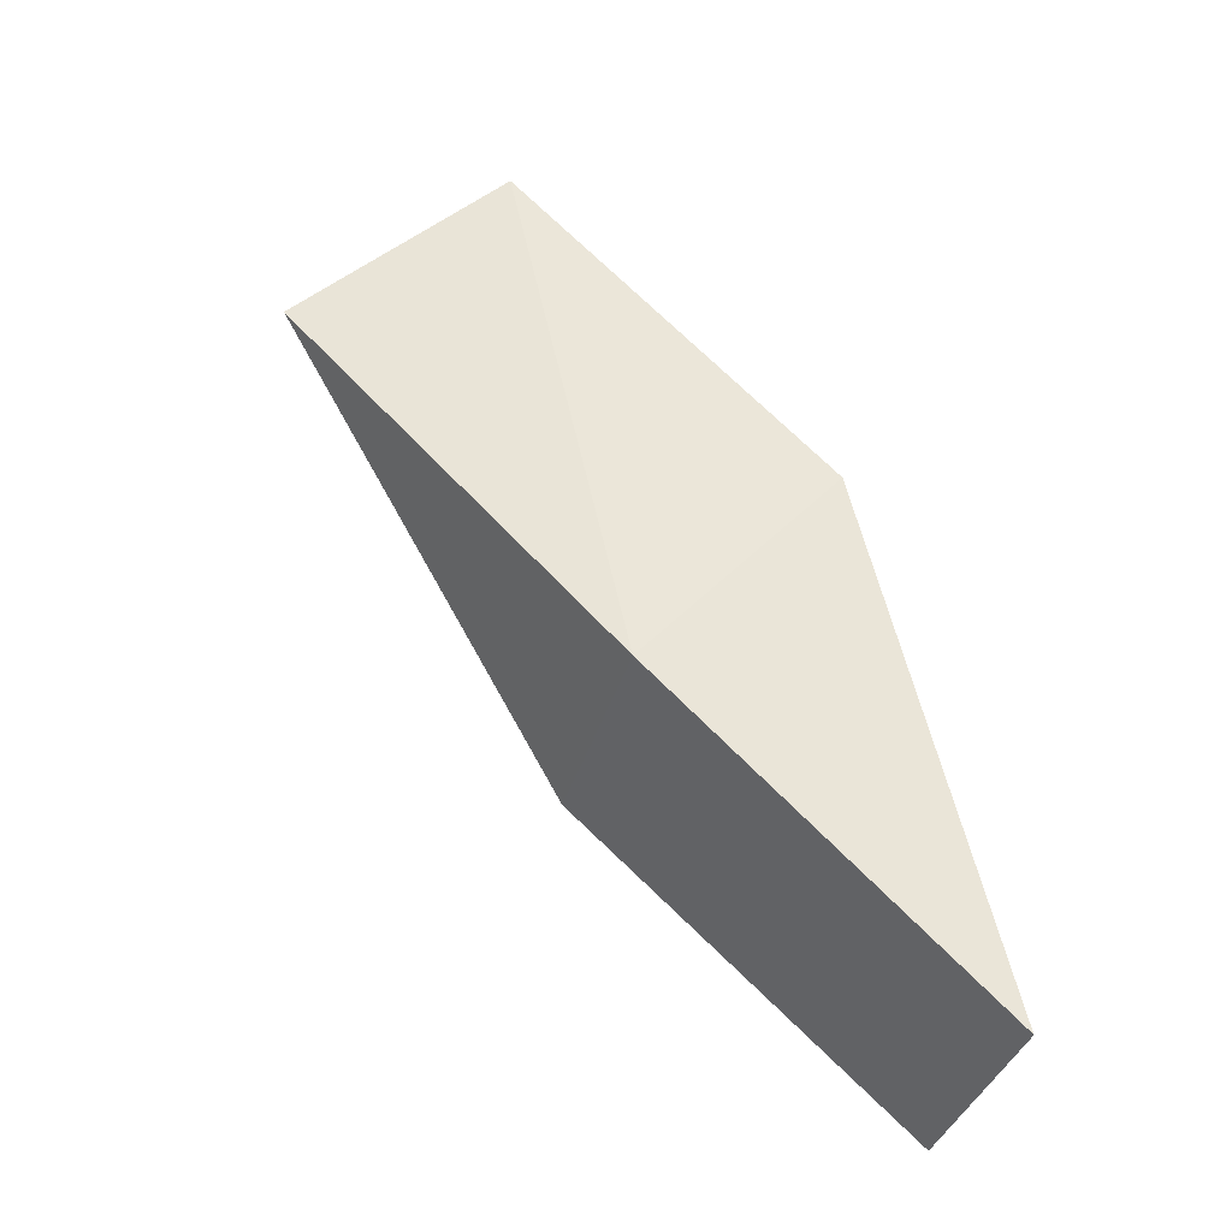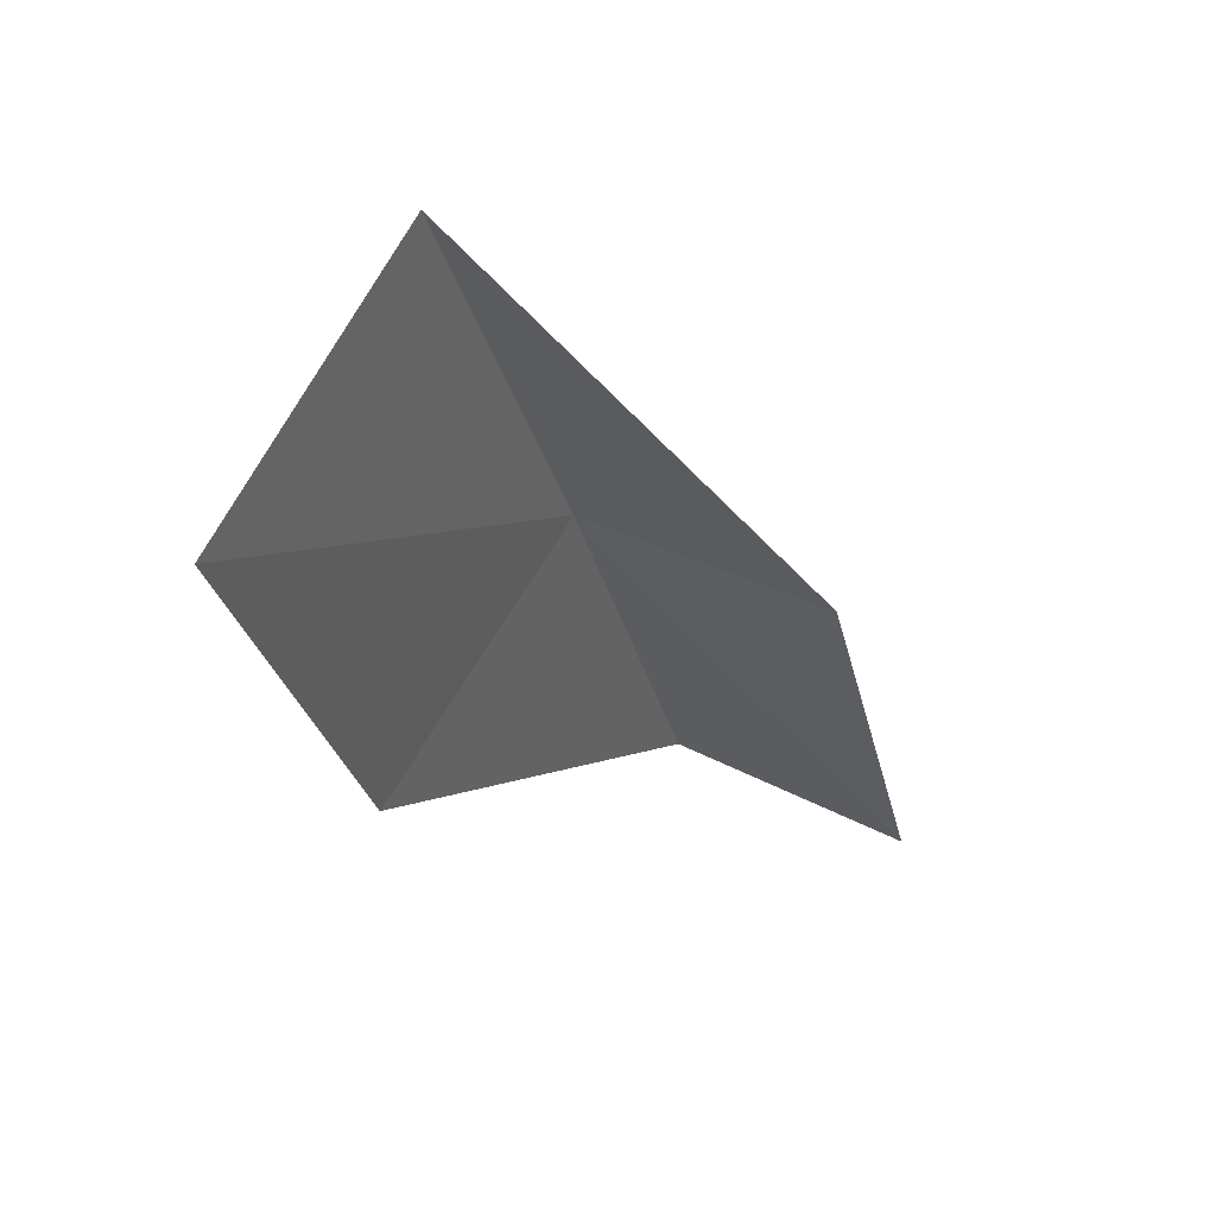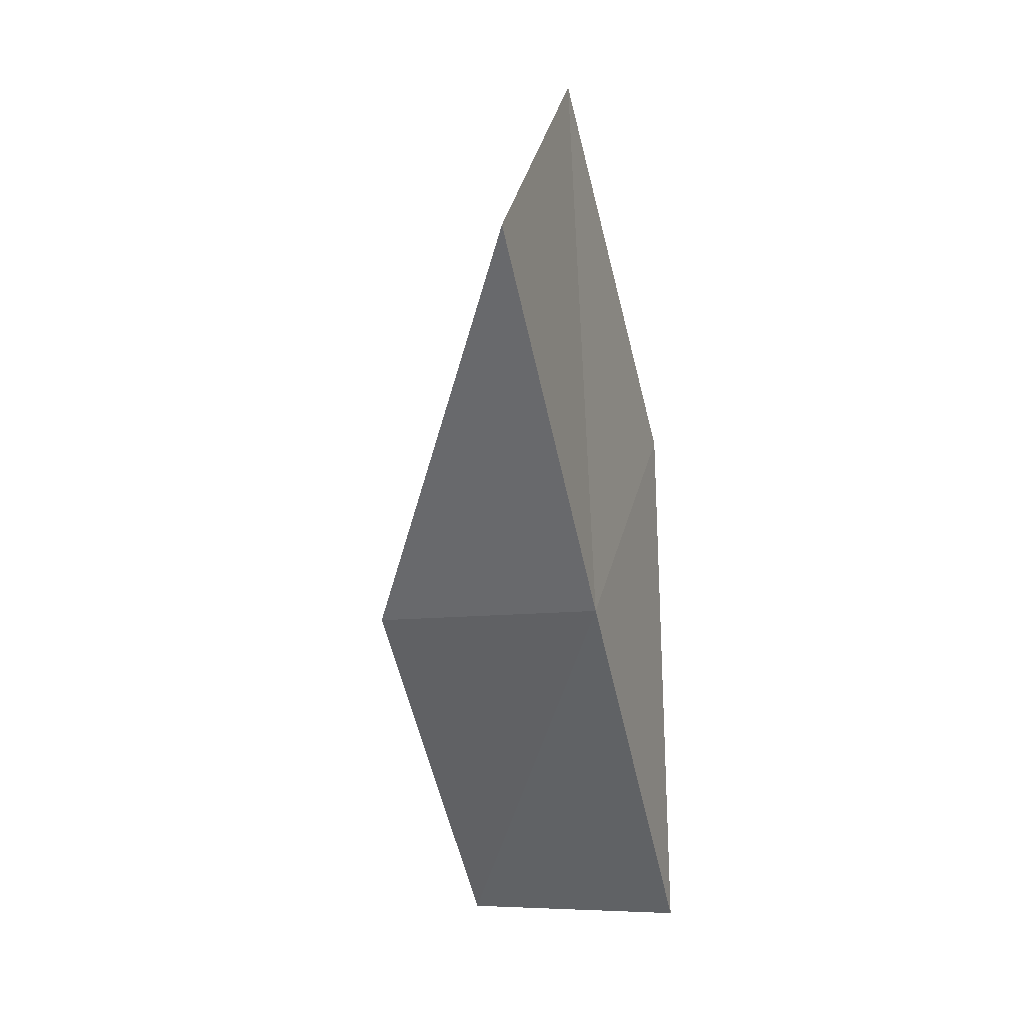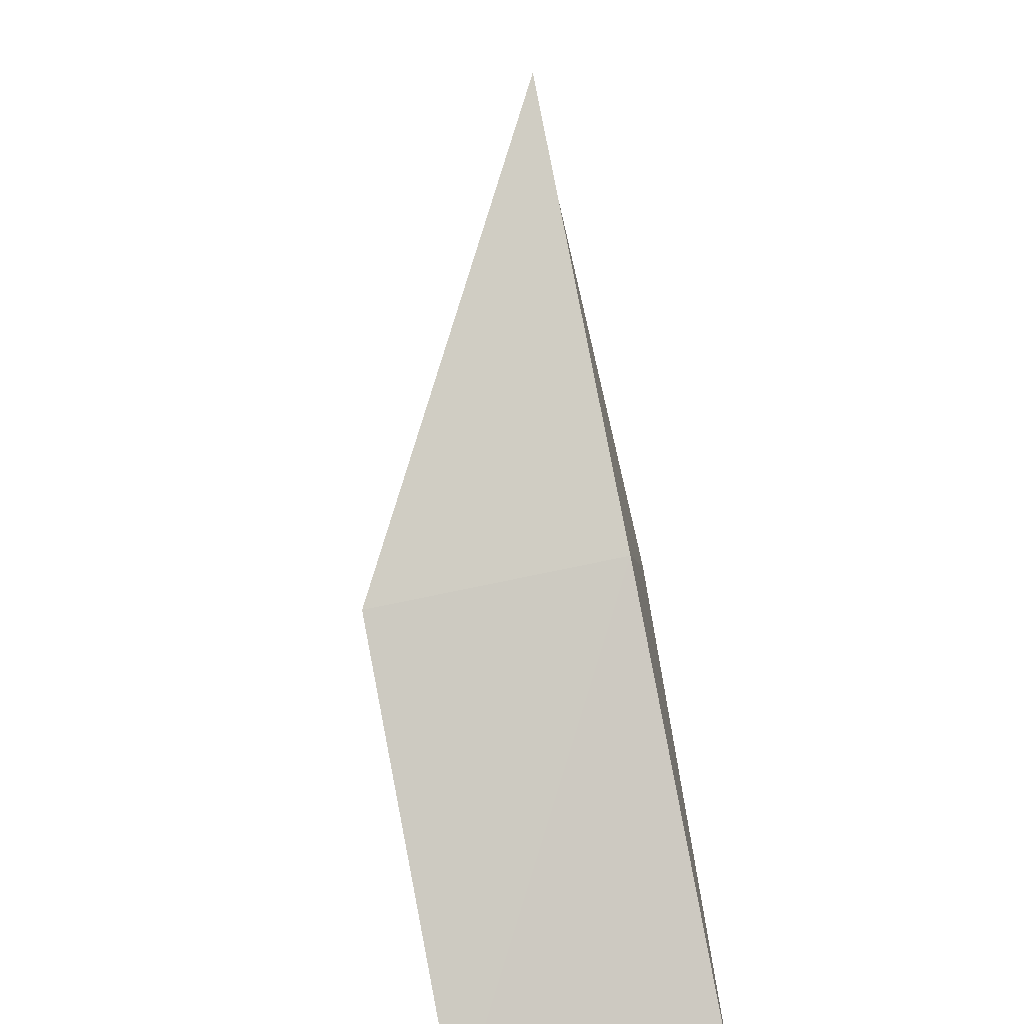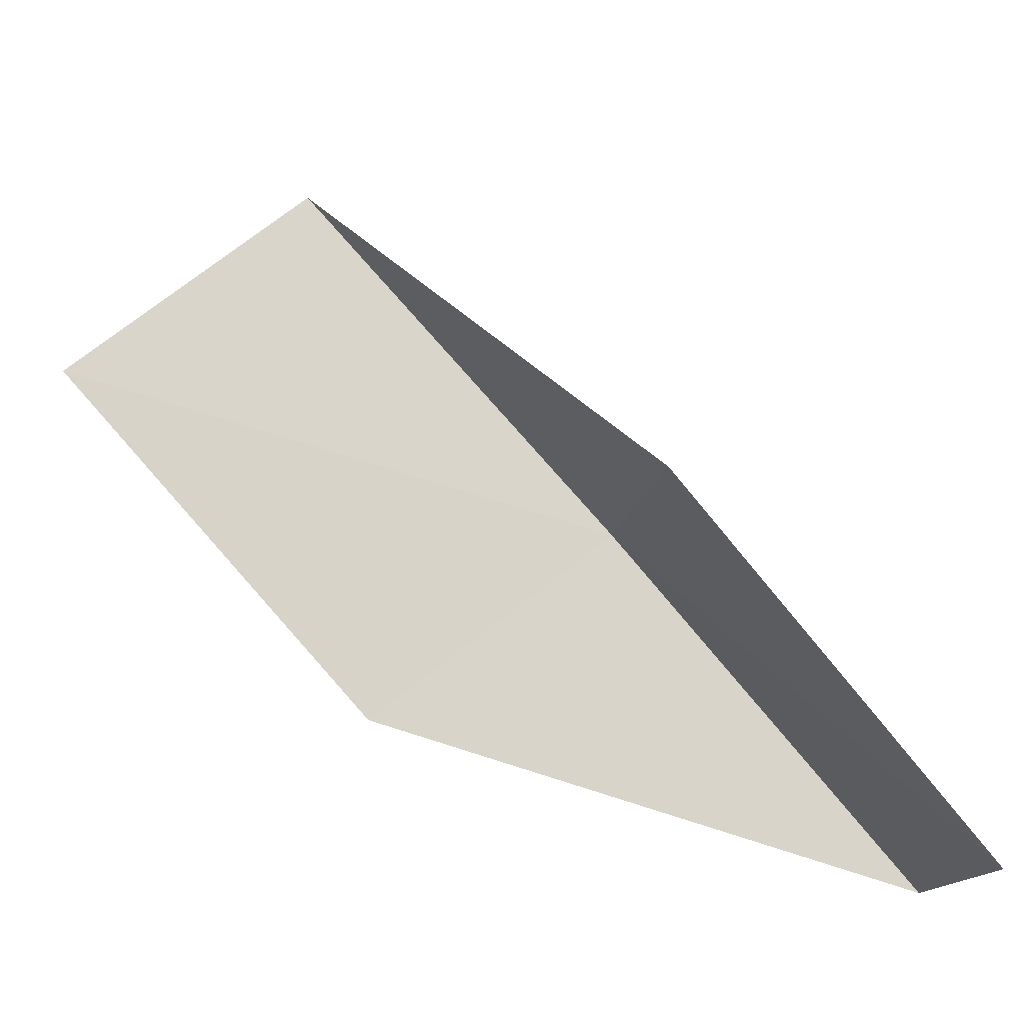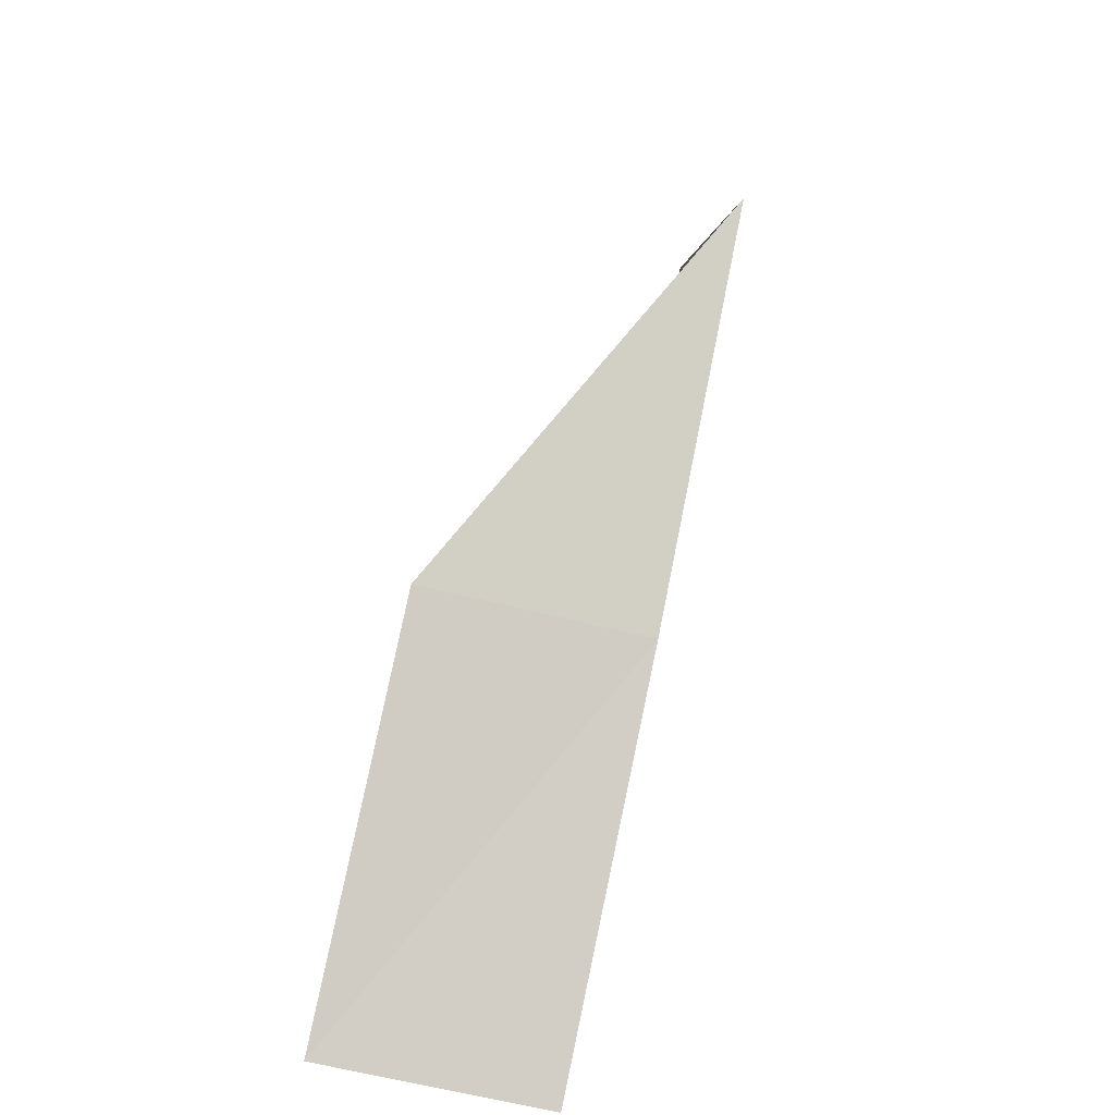
<metadata>
{"format":"obj","ext":"obj","renderer":"f3d","projection":"perspective","resolution":1024,"background":"white","views":[{"elev":-37.5,"azim":-115.6,"up":"+Z"},{"elev":19.9,"azim":27.8,"up":"+Y"},{"elev":-12.4,"azim":-171.9,"up":"+Z"},{"elev":35.9,"azim":174.0,"up":"+Y"},{"elev":-25.6,"azim":79.7,"up":"+Y"},{"elev":-54.8,"azim":154.6,"up":"+Z"}]}
</metadata>
<code>
v -35.64 9.898 11.31
v -35.92 8.868 12.56
v -35.93 8.103 9.636
v -34.34 9.659 11.33
v -34.63 7.838 9.693
v -35.35 11.64 13.03
v -35.58 10.57 14.25
f 1 3 2
f 1 4 5
f 1 5 3
f 1 6 4
f 1 2 7
f 1 7 6

</code>
